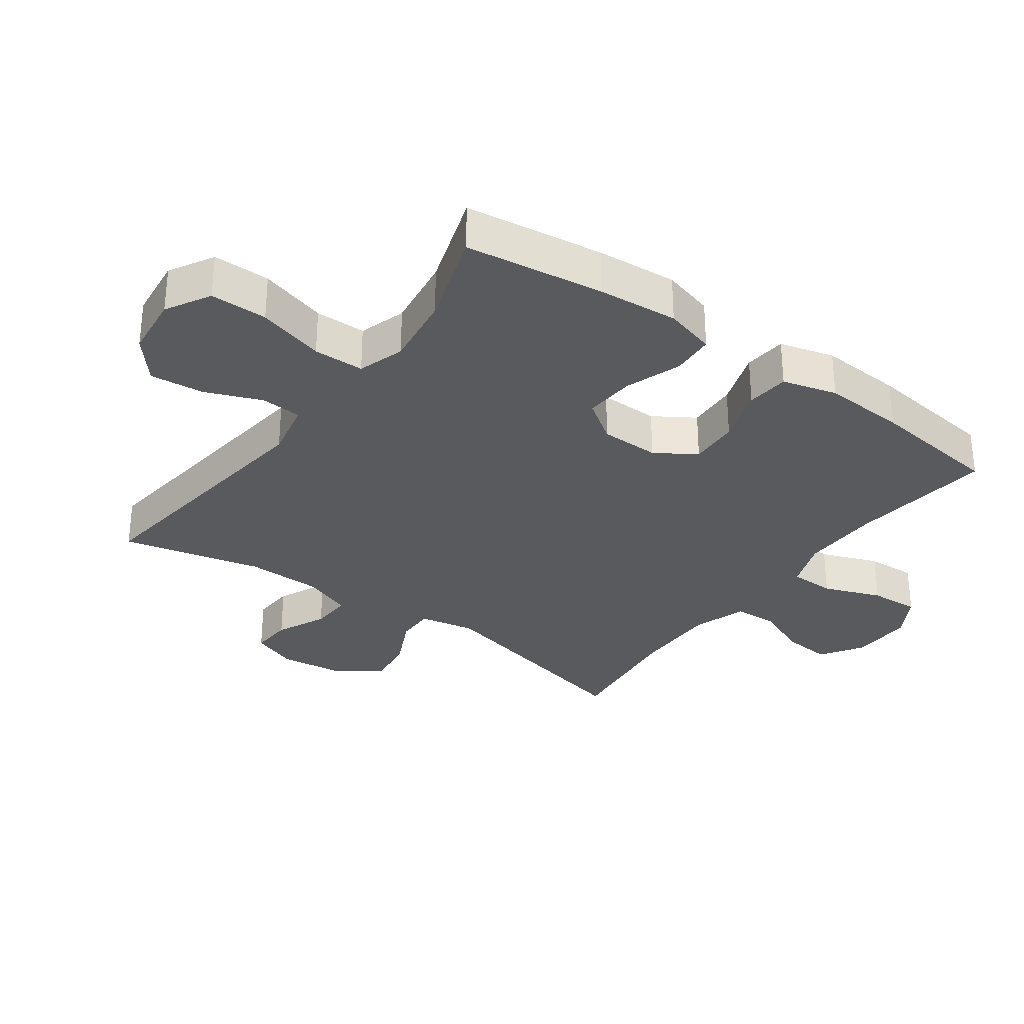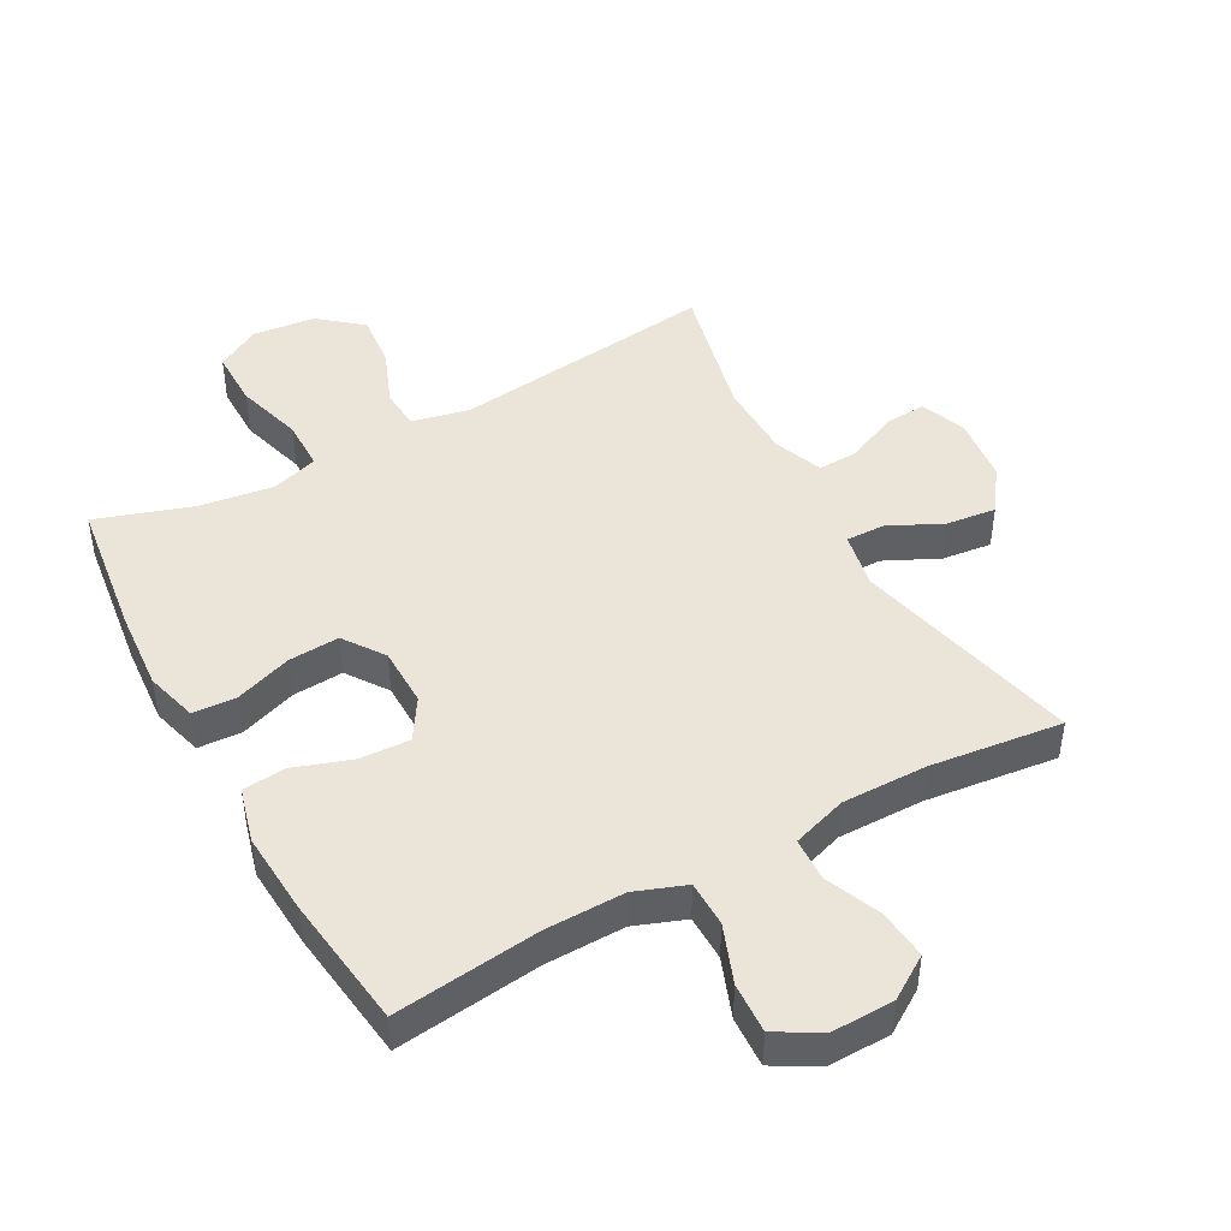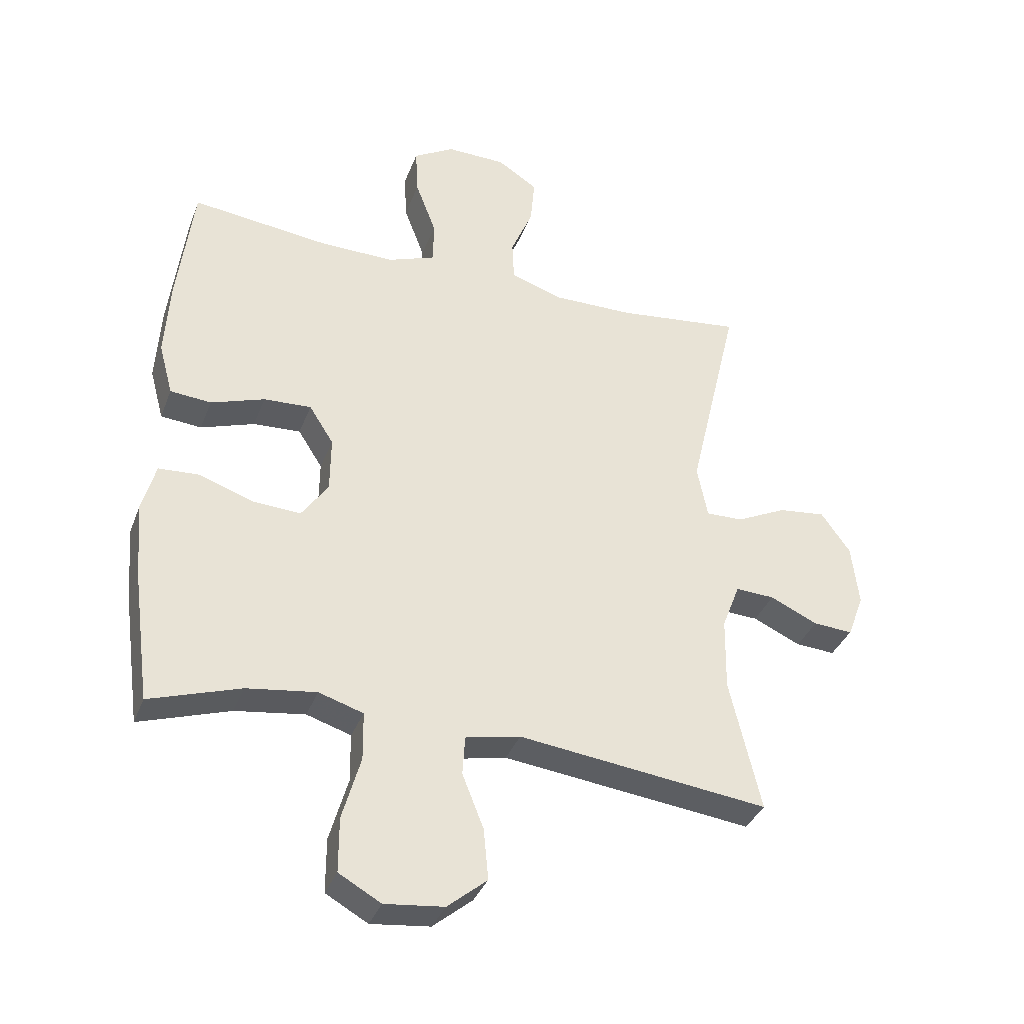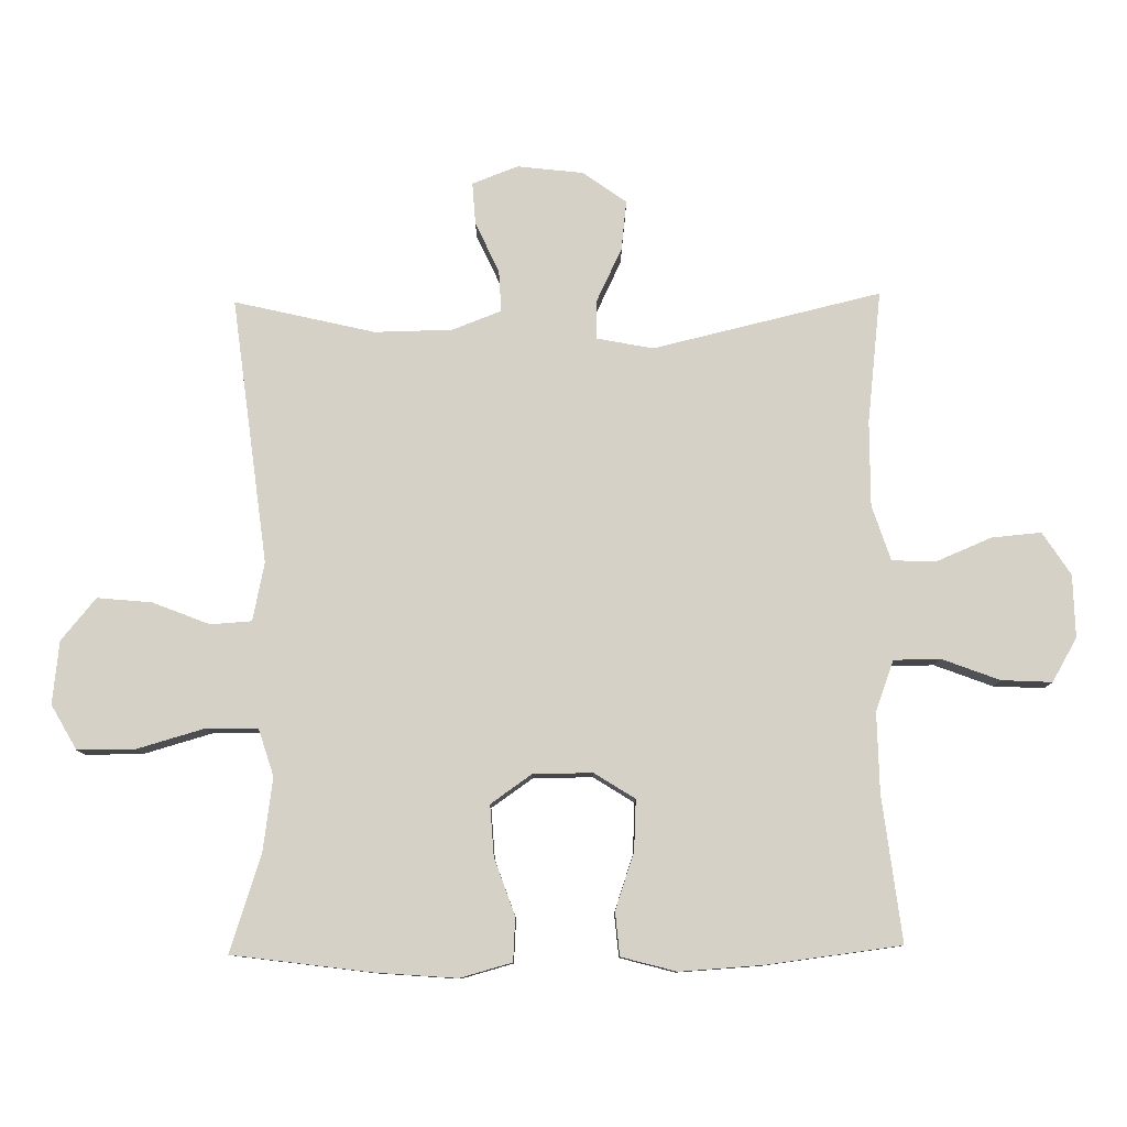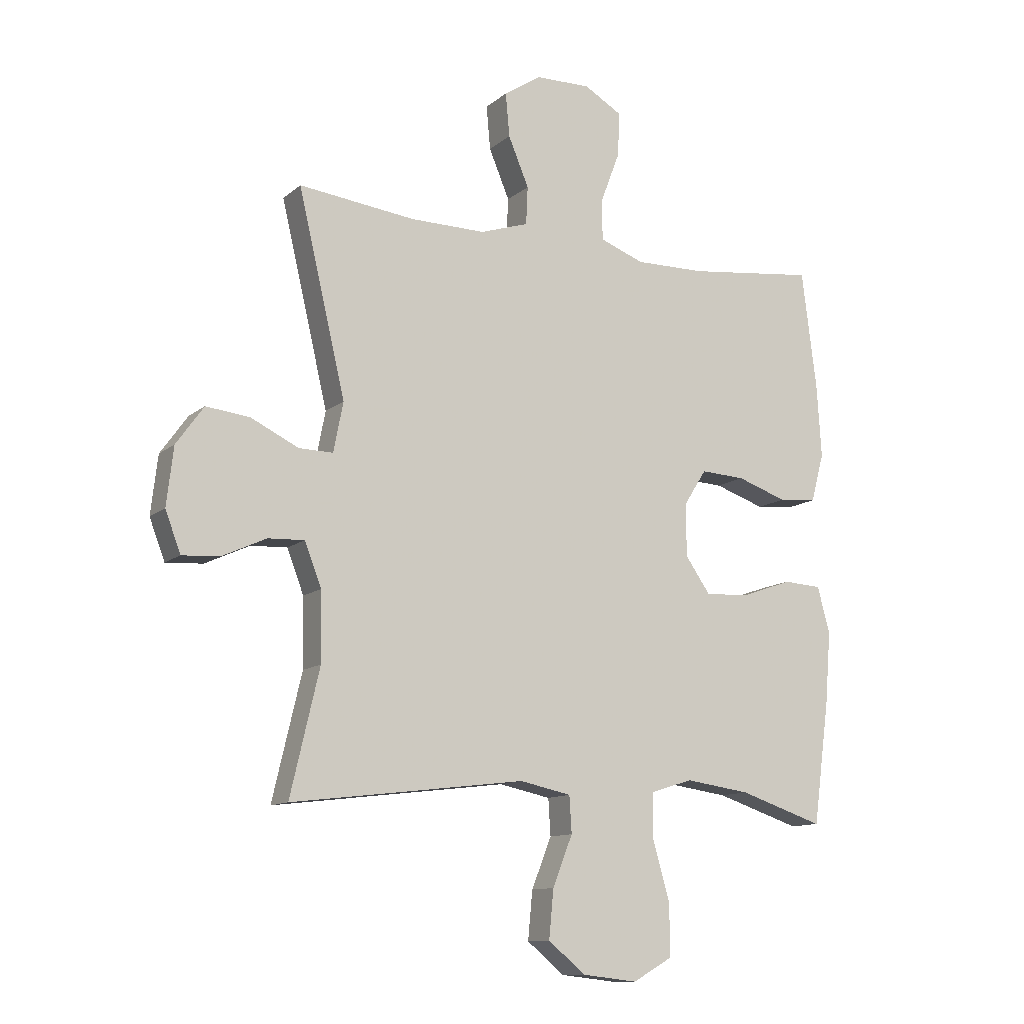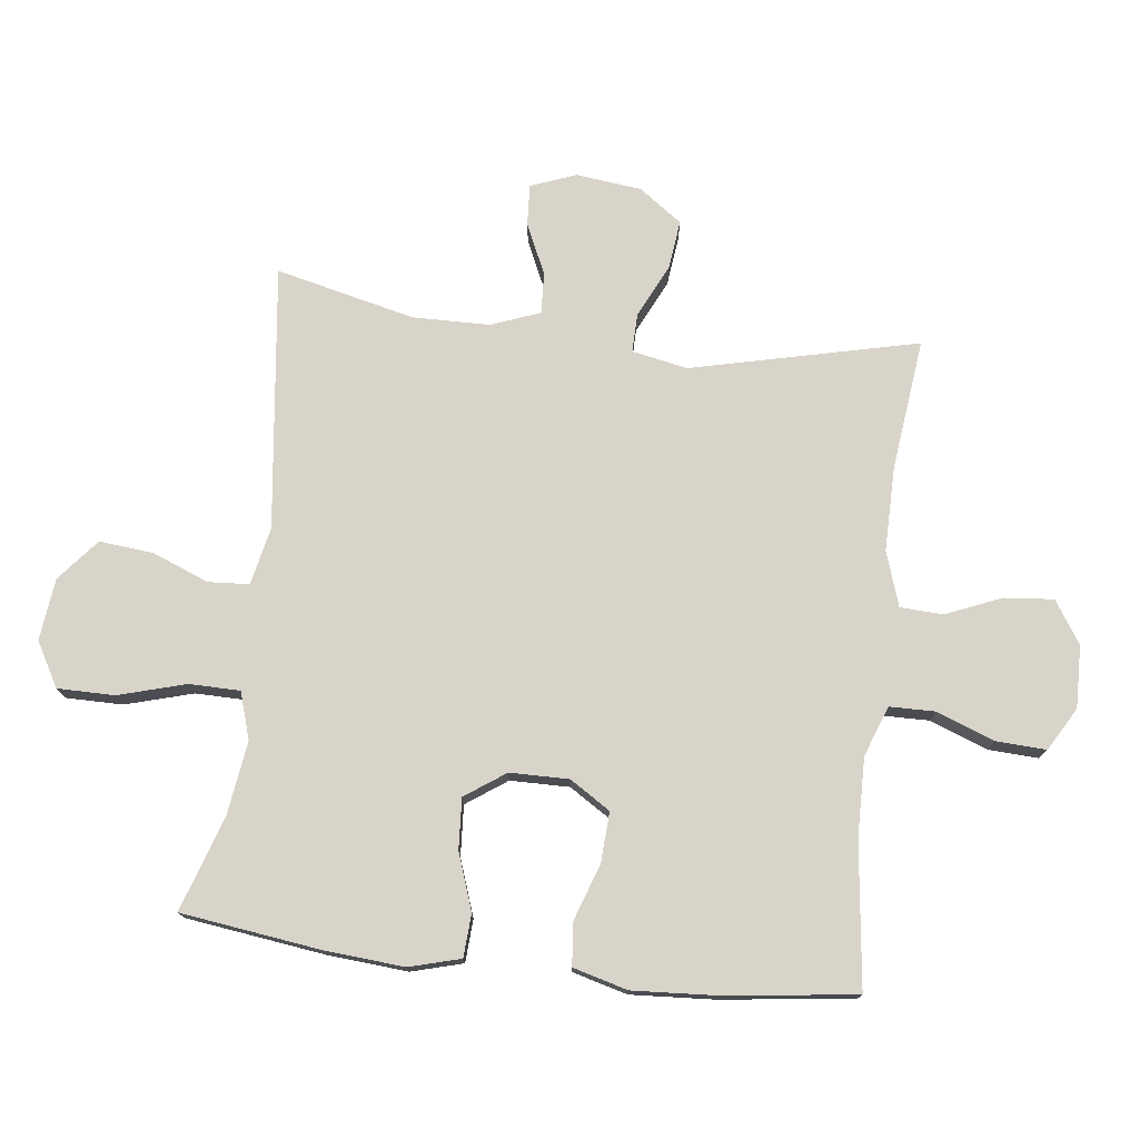
<metadata>
{"format":"obj","ext":"obj","renderer":"f3d","projection":"perspective","resolution":1024,"background":"white","views":[{"elev":-31.1,"azim":-125.9,"up":"+Y"},{"elev":45.4,"azim":-28.8,"up":"+Y"},{"elev":-35.8,"azim":-19.3,"up":"+Z"},{"elev":79.7,"azim":-90.8,"up":"+Y"},{"elev":-11.7,"azim":151.2,"up":"+Z"},{"elev":75.6,"azim":-83.2,"up":"+Y"}]}
</metadata>
<code>
v 0.5 0.07 -0.5
v 0.089 0.07 -0.45
v -0.001 0.07 -0.469
v -0.005 0.07 -0.533
v 0.03 0.07 -0.621
v 0.038 0.07 -0.705
v -0.027 0.07 -0.759
v -0.124 0.07 -0.77
v -0.193 0.07 -0.731
v -0.193 0.07 -0.642
v -0.163 0.07 -0.537
v -0.164 0.07 -0.458
v -0.237 0.07 -0.435
v -0.351 0.07 -0.451
v -0.5 0.07 -0.5
v -0.529 0.07 -0.284
v -0.539 0.07 -0.159
v -0.517 0.07 -0.079
v -0.45 0.07 -0.075
v -0.362 0.07 -0.106
v -0.283 0.07 -0.111
v -0.239 0.07 -0.048
v -0.238 0.07 0.044
v -0.278 0.07 0.107
v -0.356 0.07 0.103
v -0.444 0.07 0.073
v -0.511 0.07 0.079
v -0.534 0.07 0.164
v -0.526 0.07 0.293
v -0.5 0.07 0.5
v -0.275 0.07 0.473
v -0.152 0.07 0.471
v -0.074 0.07 0.5
v -0.073 0.07 0.571
v -0.107 0.07 0.661
v -0.111 0.07 0.739
v -0.044 0.07 0.778
v 0.053 0.07 0.776
v 0.119 0.07 0.733
v 0.112 0.07 0.656
v 0.076 0.07 0.57
v 0.079 0.07 0.503
v 0.164 0.07 0.475
v 0.296 0.07 0.476
v 0.5 0.07 0.5
v 0.417 0.07 0.147
v 0.434 0.07 0.06
v 0.494 0.07 0.061
v 0.577 0.07 0.101
v 0.654 0.07 0.11
v 0.702 0.07 0.043
v 0.714 0.07 -0.059
v 0.687 0.07 -0.13
v 0.622 0.07 -0.126
v 0.544 0.07 -0.09
v 0.48 0.07 -0.087
v 0.451 0.07 -0.163
v 0.449 0.07 -0.283
v 0.5 0 -0.5
v 0.089 0 -0.45
v -0.001 0 -0.469
v -0.005 0 -0.533
v 0.03 0 -0.621
v 0.038 0 -0.705
v -0.027 0 -0.759
v -0.124 0 -0.77
v -0.193 0 -0.731
v -0.193 0 -0.642
v -0.163 0 -0.537
v -0.164 0 -0.458
v -0.237 0 -0.435
v -0.351 0 -0.451
v -0.5 0 -0.5
v -0.529 0 -0.284
v -0.539 0 -0.159
v -0.517 0 -0.079
v -0.45 0 -0.075
v -0.362 0 -0.106
v -0.283 0 -0.111
v -0.239 0 -0.048
v -0.238 0 0.044
v -0.278 0 0.107
v -0.356 0 0.103
v -0.444 0 0.073
v -0.511 0 0.079
v -0.534 0 0.164
v -0.526 0 0.293
v -0.5 0 0.5
v -0.275 0 0.473
v -0.152 0 0.471
v -0.074 0 0.5
v -0.073 0 0.571
v -0.107 0 0.661
v -0.111 0 0.739
v -0.044 0 0.778
v 0.053 0 0.776
v 0.119 0 0.733
v 0.112 0 0.656
v 0.076 0 0.57
v 0.079 0 0.503
v 0.164 0 0.475
v 0.296 0 0.476
v 0.5 0 0.5
v 0.417 0 0.147
v 0.434 0 0.06
v 0.494 0 0.061
v 0.577 0 0.101
v 0.654 0 0.11
v 0.702 0 0.043
v 0.714 0 -0.059
v 0.687 0 -0.13
v 0.622 0 -0.126
v 0.544 0 -0.09
v 0.48 0 -0.087
v 0.451 0 -0.163
v 0.449 0 -0.283
f 52 53 54 55
f 52 55 56
f 51 52 56
f 48 49 50 51
f 47 48 51 56
f 44 45 46
f 43 44 46 47
f 42 43 47 56
f 38 39 40 41
f 38 41 42
f 37 38 42
f 34 35 36 37
f 33 34 37 42
f 32 33 42 56
f 28 29 30 31
f 25 26 27 28
f 24 25 28 31
f 23 24 31 32
f 17 18 19 20
f 17 20 21
f 14 15 16 17
f 13 14 17 21
f 12 13 21 22
f 8 9 10 11
f 8 11 12
f 7 8 12
f 4 5 6 7
f 3 4 7 12
f 2 3 12 22
f 58 1 2 22
f 23 32 56 57
f 22 23 57 58
f 113 112 111 110
f 114 113 110
f 114 110 109
f 109 108 107 106
f 114 109 106 105
f 104 103 102
f 105 104 102 101
f 114 105 101 100
f 99 98 97 96
f 100 99 96
f 100 96 95
f 95 94 93 92
f 100 95 92 91
f 114 100 91 90
f 89 88 87 86
f 86 85 84 83
f 89 86 83 82
f 90 89 82 81
f 78 77 76 75
f 79 78 75
f 75 74 73 72
f 79 75 72 71
f 80 79 71 70
f 69 68 67 66
f 70 69 66
f 70 66 65
f 65 64 63 62
f 70 65 62 61
f 80 70 61 60
f 80 60 59 116
f 115 114 90 81
f 116 115 81 80
f 1 59 60 2
f 2 60 61 3
f 3 61 62 4
f 4 62 63 5
f 5 63 64 6
f 6 64 65 7
f 7 65 66 8
f 8 66 67 9
f 9 67 68 10
f 10 68 69 11
f 11 69 70 12
f 12 70 71 13
f 13 71 72 14
f 14 72 73 15
f 15 73 74 16
f 16 74 75 17
f 17 75 76 18
f 18 76 77 19
f 19 77 78 20
f 20 78 79 21
f 21 79 80 22
f 22 80 81 23
f 23 81 82 24
f 24 82 83 25
f 25 83 84 26
f 26 84 85 27
f 27 85 86 28
f 28 86 87 29
f 29 87 88 30
f 30 88 89 31
f 31 89 90 32
f 32 90 91 33
f 33 91 92 34
f 34 92 93 35
f 35 93 94 36
f 36 94 95 37
f 37 95 96 38
f 38 96 97 39
f 39 97 98 40
f 40 98 99 41
f 41 99 100 42
f 42 100 101 43
f 43 101 102 44
f 44 102 103 45
f 45 103 104 46
f 46 104 105 47
f 47 105 106 48
f 48 106 107 49
f 49 107 108 50
f 50 108 109 51
f 51 109 110 52
f 52 110 111 53
f 53 111 112 54
f 54 112 113 55
f 55 113 114 56
f 56 114 115 57
f 57 115 116 58
f 58 116 59 1

</code>
